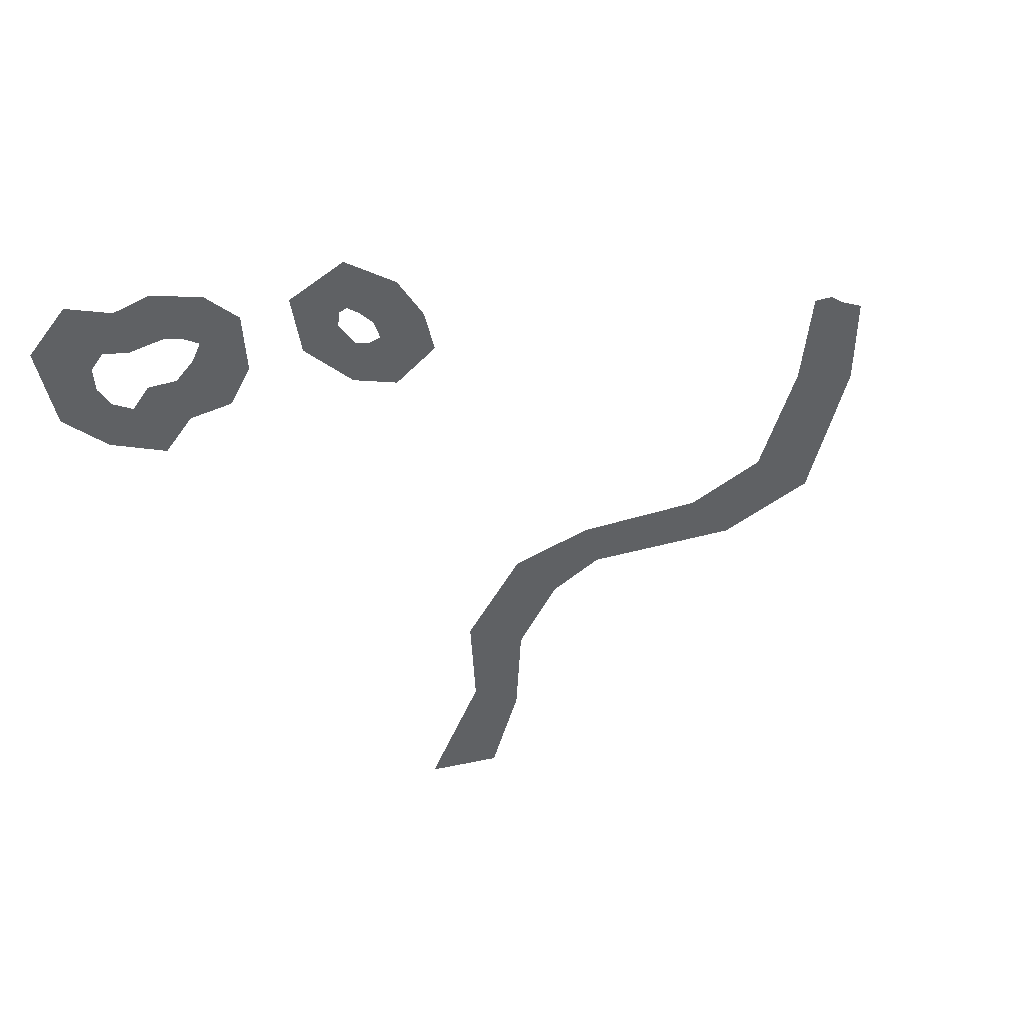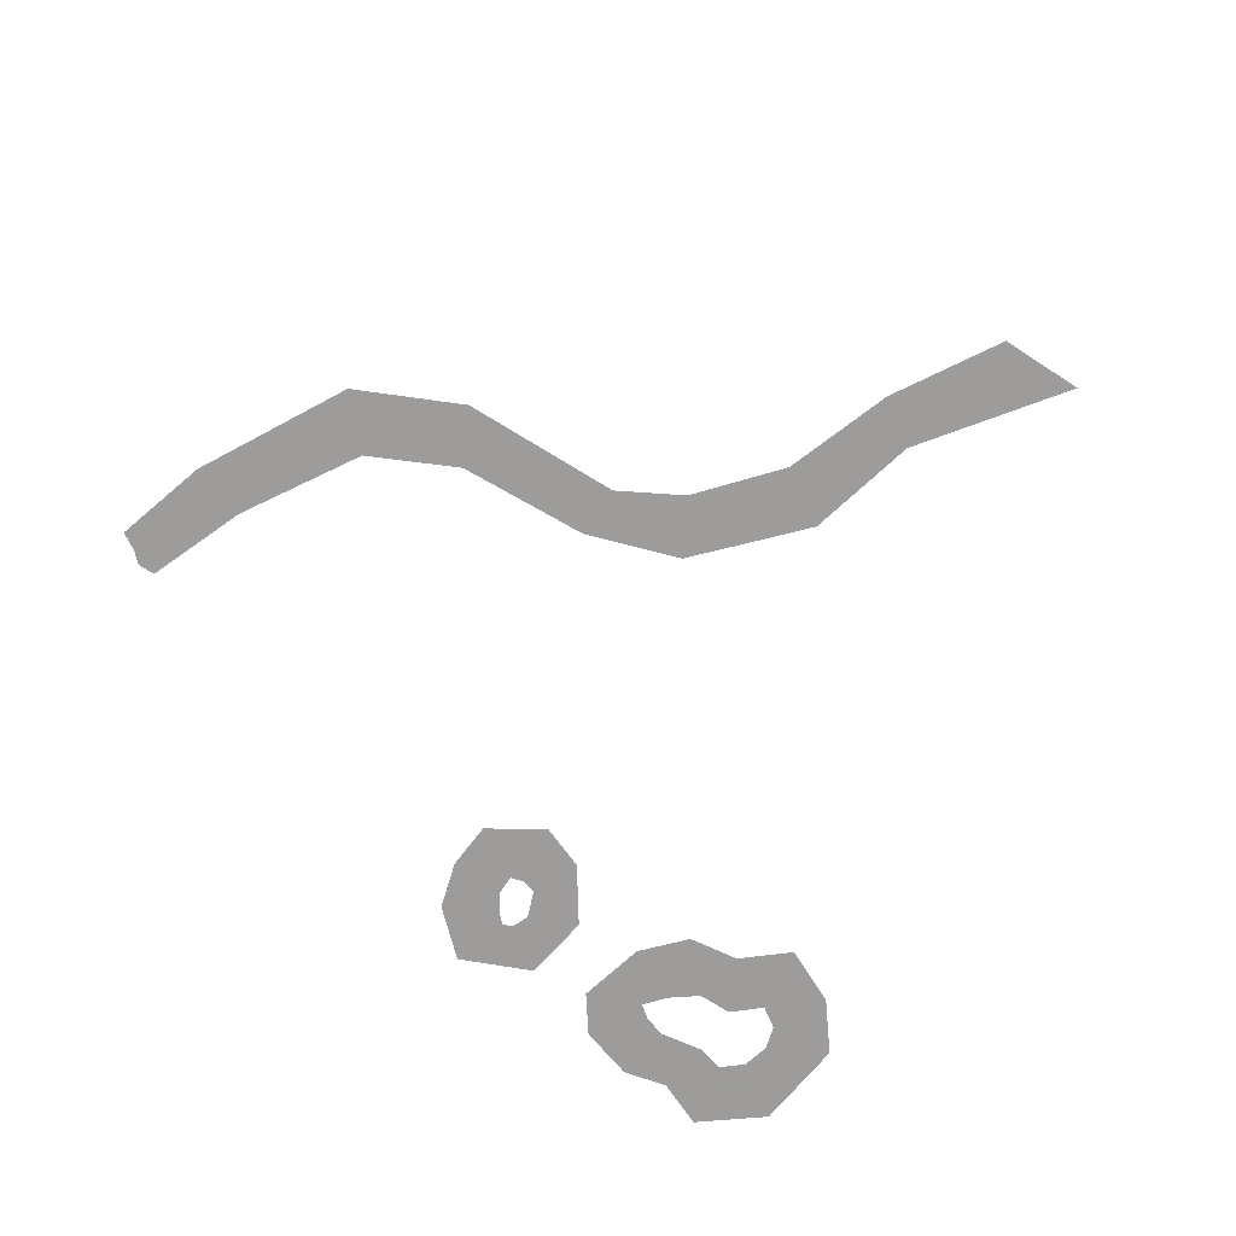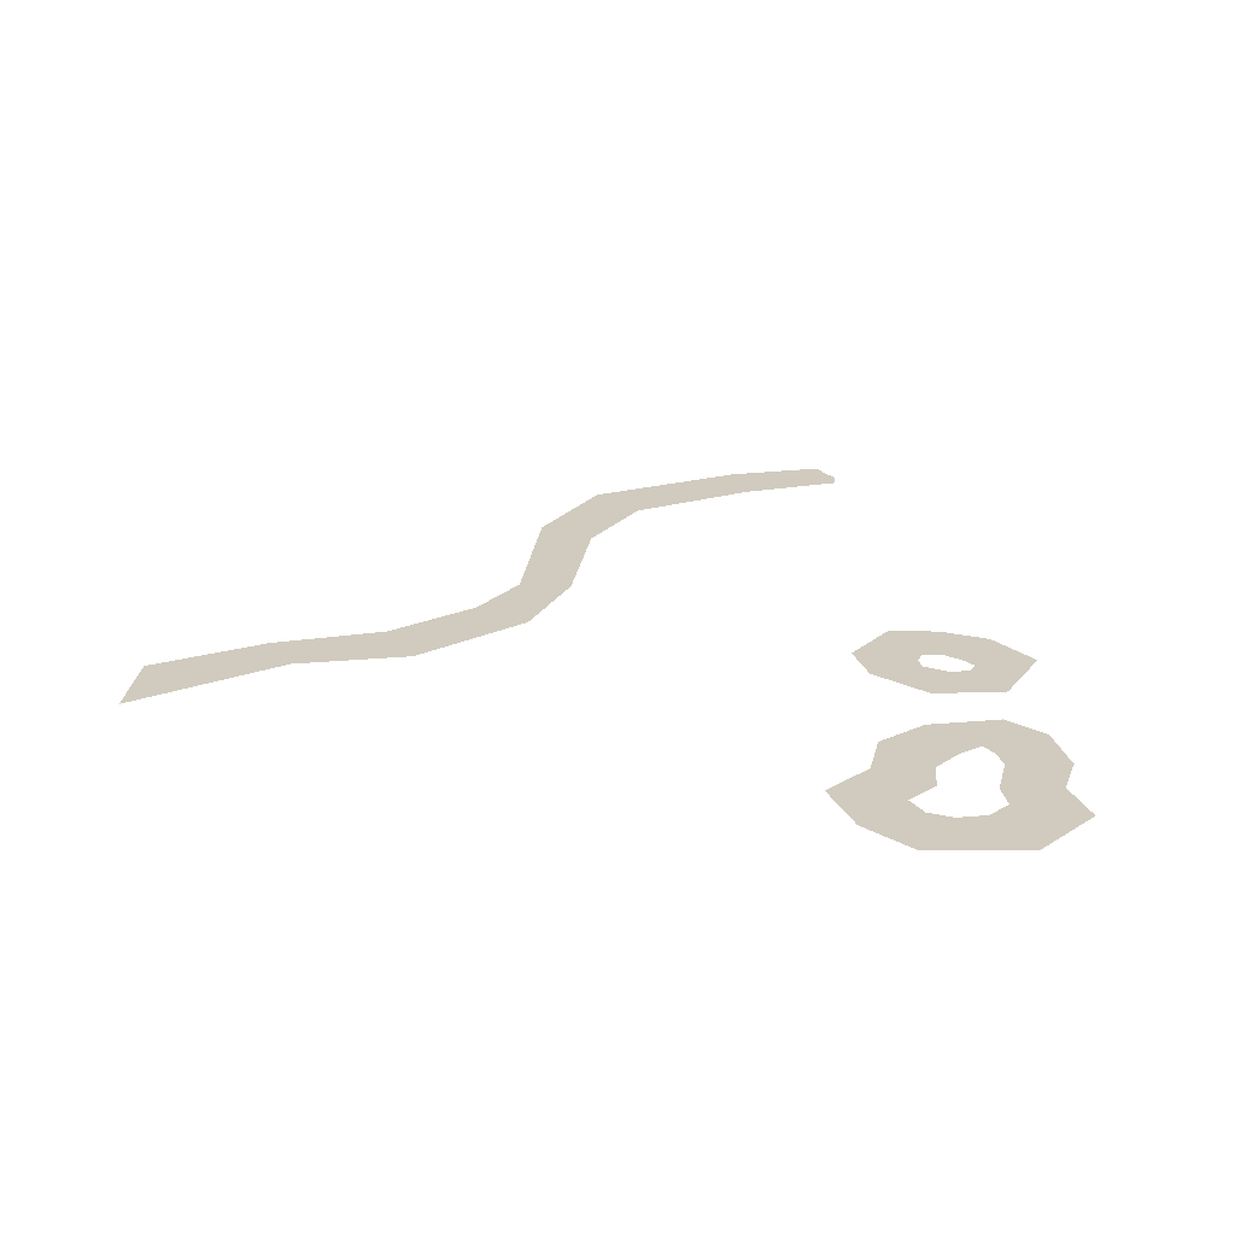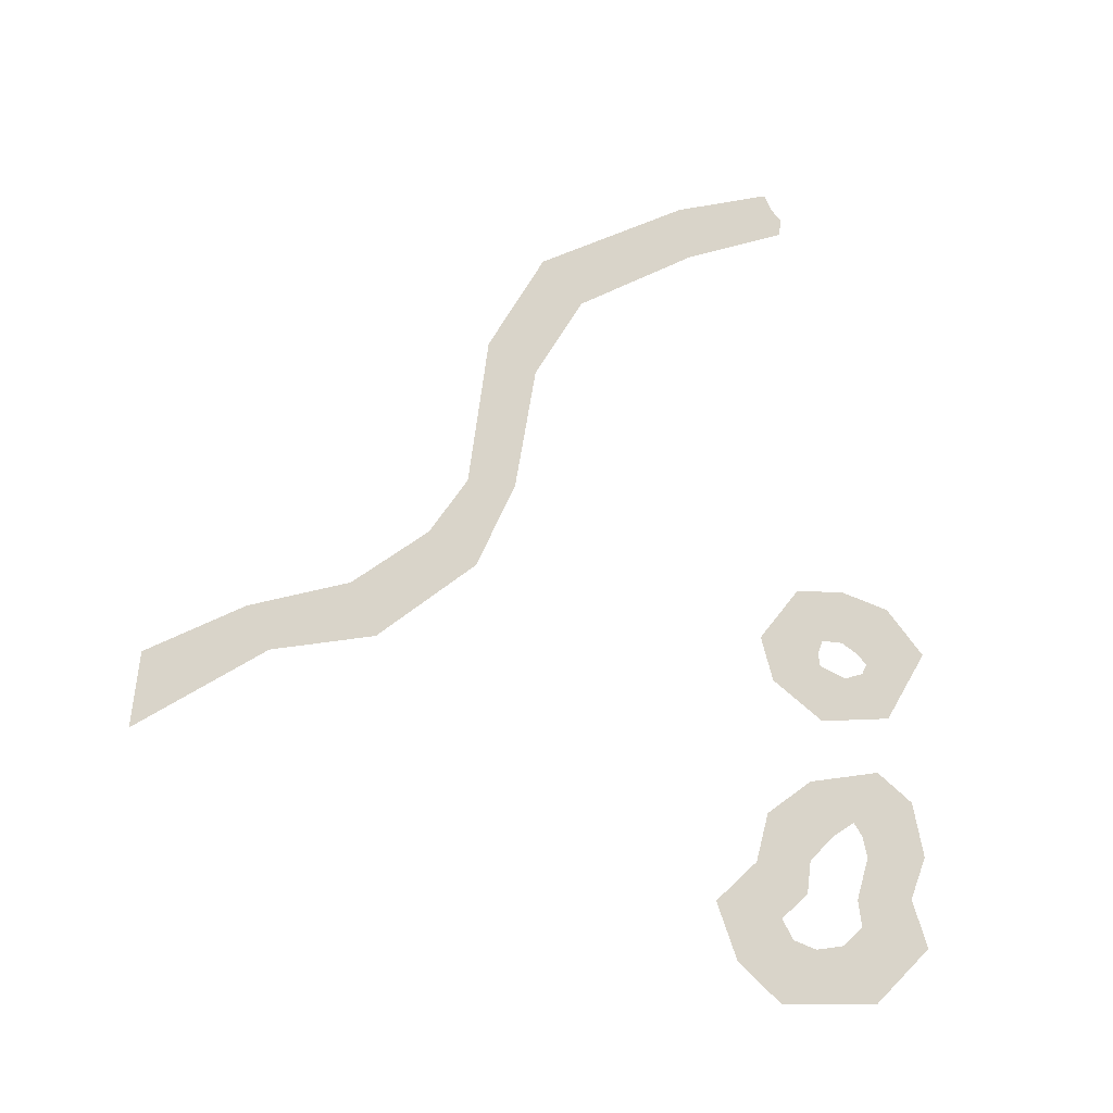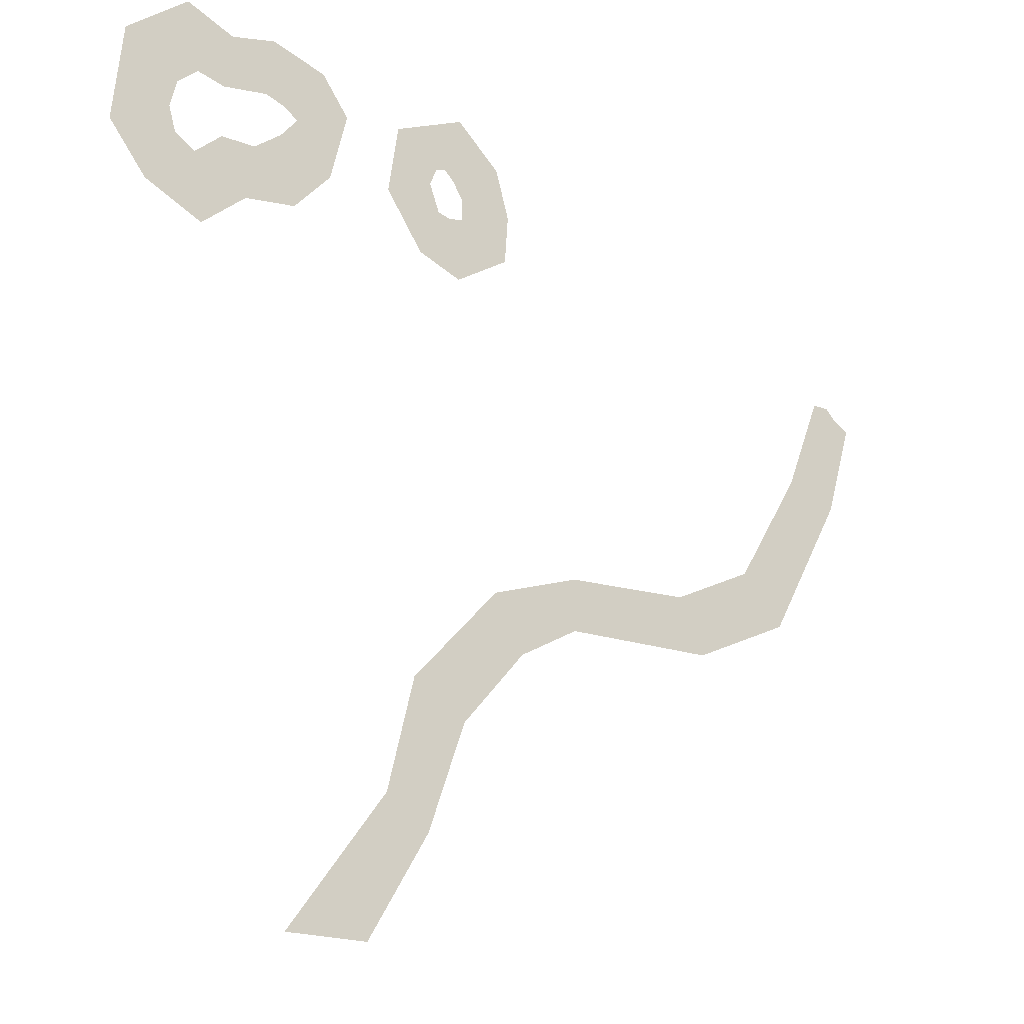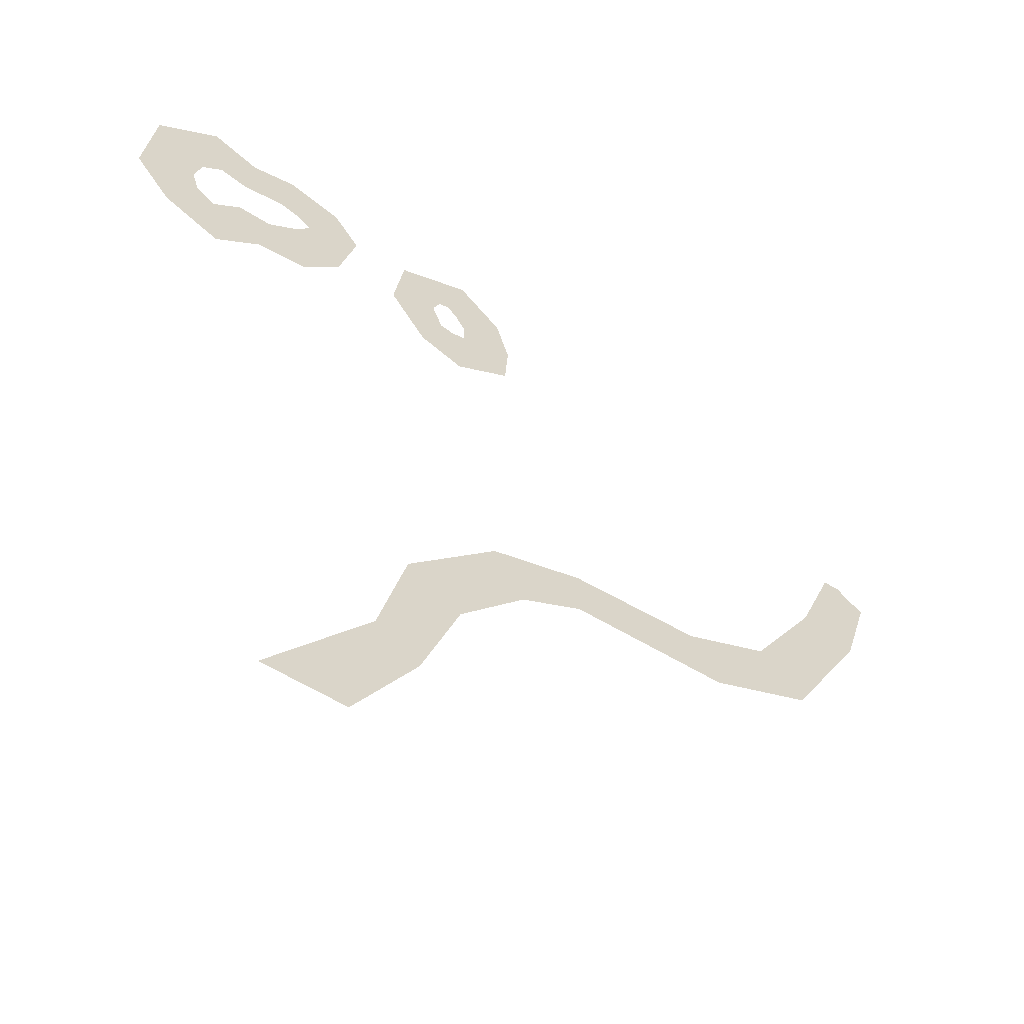
<metadata>
{"format":"obj","ext":"obj","renderer":"f3d","projection":"perspective","resolution":1024,"background":"white","views":[{"elev":-46.0,"azim":16.8,"up":"+Y"},{"elev":-70.3,"azim":147.0,"up":"+Y"},{"elev":23.3,"azim":-84.7,"up":"+Y"},{"elev":74.9,"azim":-83.5,"up":"+Y"},{"elev":-19.9,"azim":-35.8,"up":"+Z"},{"elev":-58.1,"azim":-32.9,"up":"+Z"}]}
</metadata>
<code>
v -1.344 0 -1.977
v -1.281 0 -1.977
v -1.078 0 -1.695
v -1.117 0 -1.672
v -1.008 0 -1.445
v -1.055 0 -1.422
v -0.8281 0 -1.25
v -0.8516 0 -1.203
v -0.6406 0 -1.18
v -0.6406 0 -1.133
v -0.3203 0 -1.172
v -0.3438 0 -1.117
v -0.1094 0 -1.055
v -0.1484 0 -1.023
v 0.05469 0 -0.7812
v 0.007812 0 -0.7656
v 0.1328 0 -0.5469
v 0.09375 0 -0.5469
v -1.789 0 -0.1562
v -1.812 0 -0.375
v -1.766 0 -0.3359
v -1.742 0 -0.1953
v -1.648 0 -0.1172
v -1.648 0 -0.04688
v -1.555 0 -0.1406
v -1.539 0 -0.09375
v -1.453 0 -0.1328
v -1.438 0 -0.07031
v -1.367 0 -0.1406
v -1.312 0 -0.1094
v -1.305 0 -0.2188
v -1.25 0 -0.1953
v -1.328 0 -0.3281
v -1.289 0 -0.3516
v -1.406 0 -0.3984
v -1.375 0 -0.4453
v -1.516 0 -0.4141
v -1.492 0 -0.4609
v -1.602 0 -0.4844
v -1.594 0 -0.5469
v -1.703 0 -0.4375
v -1.727 0 -0.4844
v -1.117 0 -0.1797
v -1.141 0 -0.3359
v -1.078 0 -0.3125
v -1.078 0 -0.2031
v -0.9688 0 -0.1562
v -0.9531 0 -0.1094
v -0.9062 0 -0.2188
v -0.8516 0 -0.2031
v -0.8828 0 -0.3047
v -0.8203 0 -0.3125
v -0.8828 0 -0.3984
v -0.8281 0 -0.4219
v -0.9531 0 -0.4375
v -0.9531 0 -0.5
v -1.039 0 -0.4141
v -1.055 0 -0.4609
v -0.2969 0 -1.203
v -0.2812 0 -1.242
v -0.04688 0 -1.133
v -0.07031 0 -1.094
v -0.6406 0 -1.219
v -0.6406 0 -1.25
v -0.8047 0 -1.289
v -0.7812 0 -1.328
v -0.9688 0 -1.477
v -0.9297 0 -1.5
v -1.039 0 -1.719
v -1.016 0 -1.742
v -1.219 0 -1.977
v -1.156 0 -1.977
v 0.1328 0 -0.8047
v 0.09375 0 -0.7891
v 0.1953 0 -0.5938
v 0.1562 0 -0.5703
v -1.031 0 -0.2891
v -1.055 0 -0.2891
v -1.031 0 -0.375
v -1.008 0 -0.3516
v -0.9766 0 -0.3594
v -0.9688 0 -0.3984
v -0.9141 0 -0.375
v -0.9453 0 -0.3516
v -0.9141 0 -0.3047
v -0.9453 0 -0.3047
v -0.9453 0 -0.2422
v -0.9688 0 -0.2656
v -0.9766 0 -0.2031
v -0.9922 0 -0.2422
v -1.039 0 -0.2266
v -1.016 0 -0.25
v -1.664 0 -0.3594
v -1.688 0 -0.3984
v -1.602 0 -0.4375
v -1.617 0 -0.3906
v -1.555 0 -0.3359
v -1.539 0 -0.375
v -1.438 0 -0.3594
v -1.477 0 -0.3359
v -1.367 0 -0.3047
v -1.414 0 -0.2891
v -1.344 0 -0.2266
v -1.375 0 -0.2422
v -1.391 0 -0.1797
v -1.406 0 -0.2188
v -1.453 0 -0.1641
v -1.453 0 -0.2031
v -1.555 0 -0.1797
v -1.555 0 -0.2188
v -1.641 0 -0.1641
v -1.617 0 -0.2031
v -1.703 0 -0.2188
v -1.664 0 -0.2422
v -1.727 0 -0.3125
v -1.68 0 -0.3047
f 1 2 3
f 1 3 4
f 4 3 5
f 4 5 6
f 6 5 7
f 6 7 8
f 8 7 9
f 8 9 10
f 10 9 11
f 10 11 12
f 12 11 13
f 12 13 14
f 14 13 15
f 14 15 16
f 16 15 17
f 16 17 18
f 19 20 21
f 19 21 22
f 19 22 23
f 19 23 24
f 24 23 25
f 24 25 26
f 26 25 27
f 26 27 28
f 28 27 29
f 28 29 30
f 30 29 31
f 30 31 32
f 32 31 33
f 32 33 34
f 34 33 35
f 34 35 36
f 36 35 37
f 36 37 38
f 38 37 39
f 38 39 40
f 40 39 41
f 40 41 42
f 42 41 21
f 42 21 20
f 43 44 45
f 43 45 46
f 43 46 47
f 43 47 48
f 48 47 49
f 48 49 50
f 50 49 51
f 50 51 52
f 52 51 53
f 52 53 54
f 54 53 55
f 54 55 56
f 56 55 57
f 56 57 58
f 58 57 45
f 58 45 44
f 59 60 61
f 59 61 62
f 59 63 60
f 60 63 64
f 64 63 65
f 64 65 66
f 66 65 67
f 66 67 68
f 68 67 69
f 68 69 70
f 70 69 71
f 70 71 72
f 62 61 73
f 62 73 74
f 74 73 75
f 74 75 76
f 77 78 79
f 77 79 80
f 80 79 81
f 81 79 82
f 81 82 83
f 81 83 84
f 84 83 85
f 84 85 86
f 86 85 87
f 86 87 88
f 88 87 89
f 88 89 90
f 90 89 91
f 90 91 92
f 92 91 78
f 92 78 77
f 93 94 95
f 93 95 96
f 96 95 97
f 97 95 98
f 97 98 99
f 97 99 100
f 100 99 101
f 100 101 102
f 102 101 103
f 102 103 104
f 104 103 105
f 104 105 106
f 106 105 107
f 106 107 108
f 108 107 109
f 108 109 110
f 110 109 111
f 110 111 112
f 112 111 113
f 112 113 114
f 114 113 115
f 114 115 116
f 116 115 94
f 116 94 93
f 59 62 11
f 59 11 9
f 59 9 63
f 62 74 13
f 62 13 11
f 74 76 15
f 74 15 13
f 15 76 17
f 7 65 63
f 7 63 9
f 5 67 65
f 5 65 7
f 3 69 67
f 3 67 5
f 2 71 69
f 2 69 3
f 39 37 98
f 39 98 95
f 39 95 94
f 39 94 41
f 41 94 115
f 41 115 21
f 21 115 113
f 21 113 22
f 22 113 111
f 22 111 23
f 23 111 109
f 23 109 25
f 25 109 27
f 27 109 107
f 27 107 105
f 27 105 29
f 29 105 103
f 29 103 31
f 31 103 101
f 31 101 33
f 33 101 99
f 33 99 35
f 35 99 98
f 35 98 37
f 91 46 45
f 91 45 78
f 78 45 79
f 79 45 57
f 79 57 55
f 79 55 82
f 82 55 53
f 82 53 83
f 83 53 51
f 83 51 85
f 85 51 49
f 85 49 87
f 87 49 47
f 87 47 89
f 89 47 46
f 89 46 91

</code>
